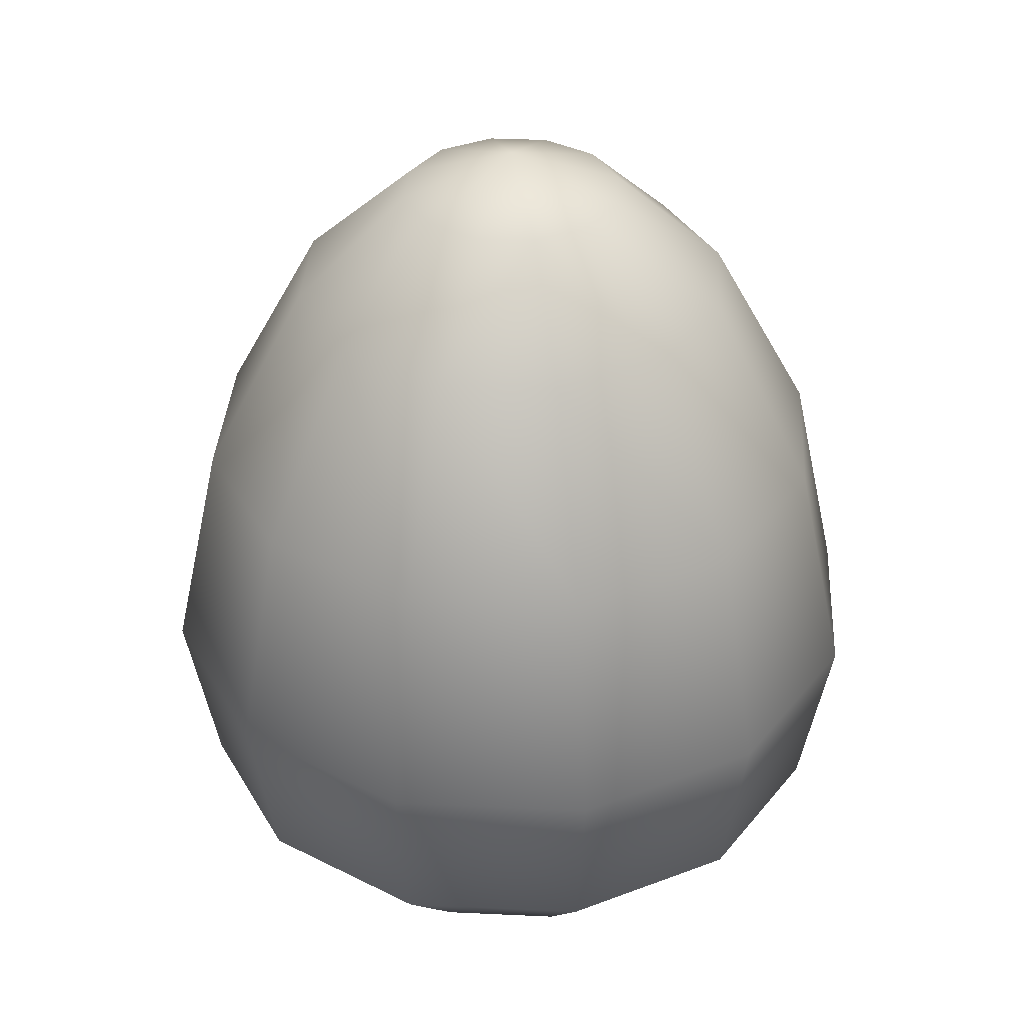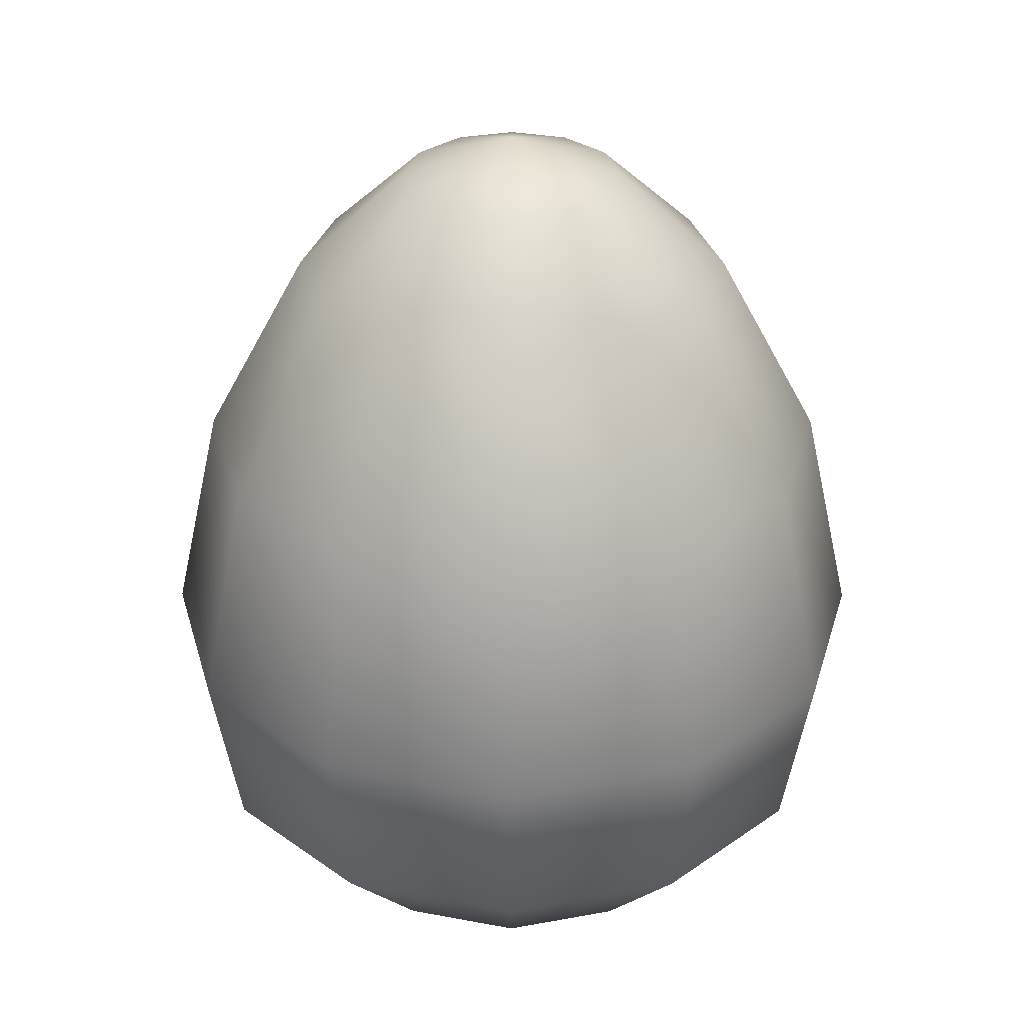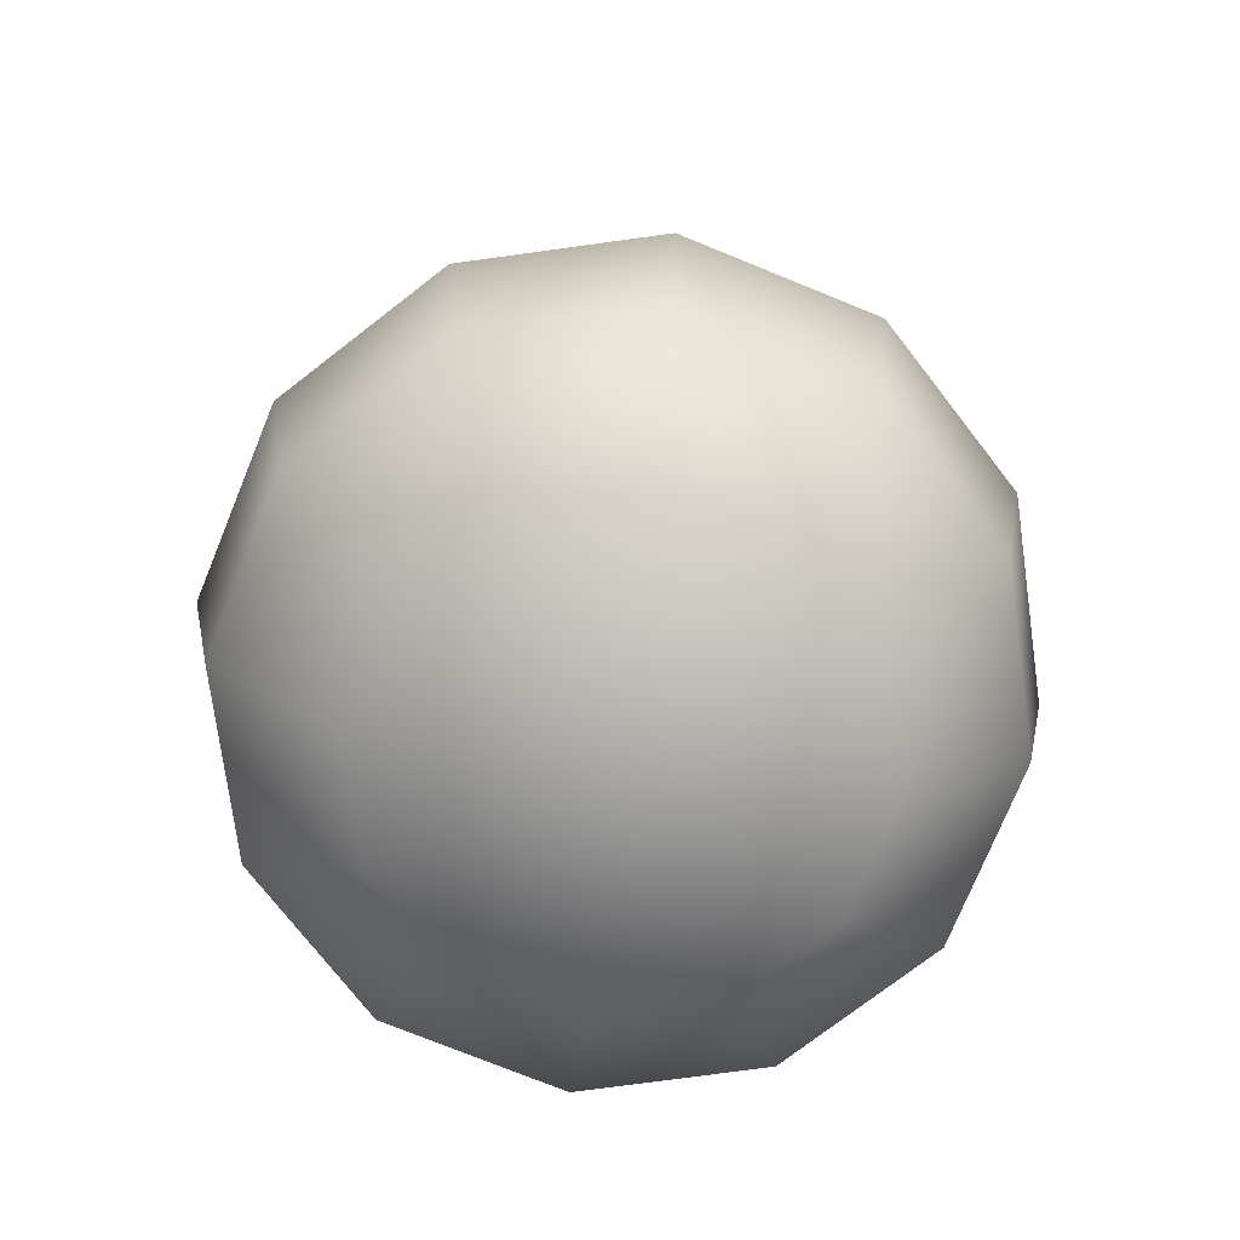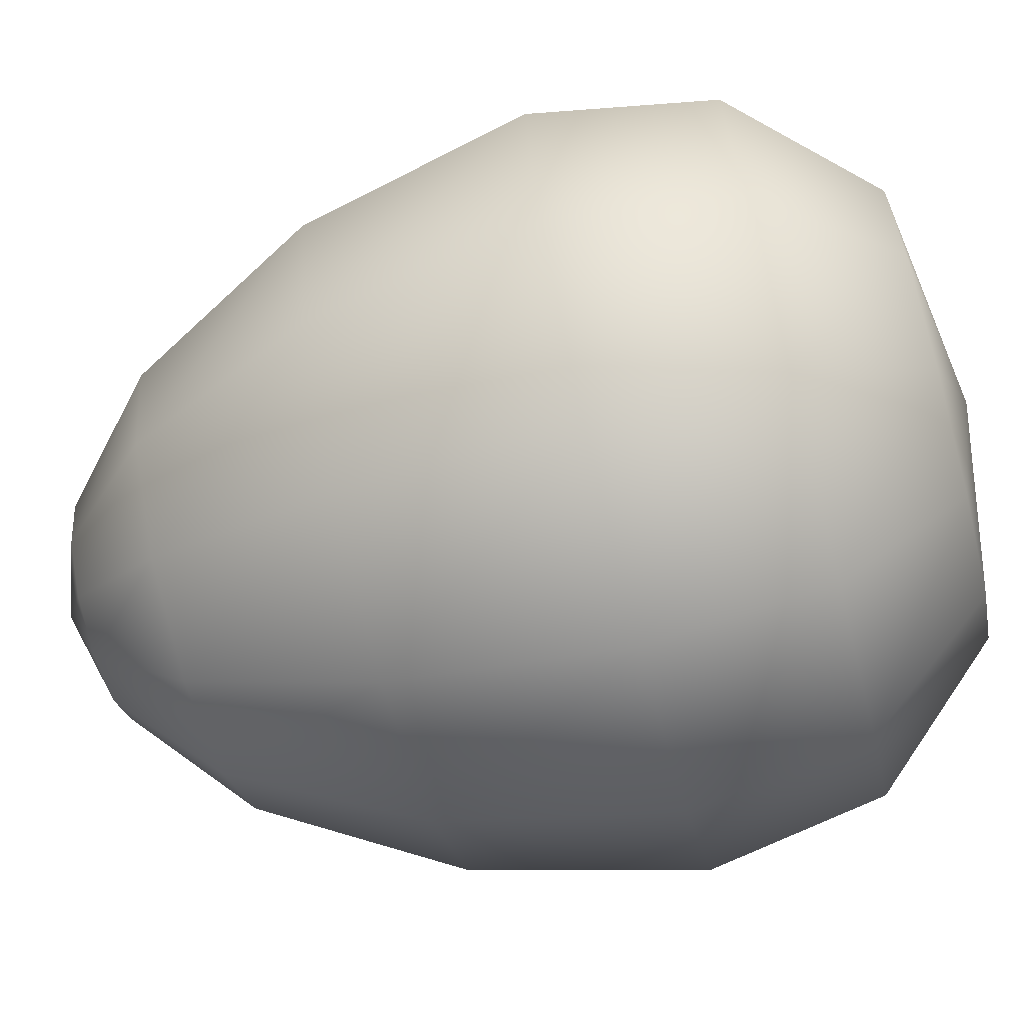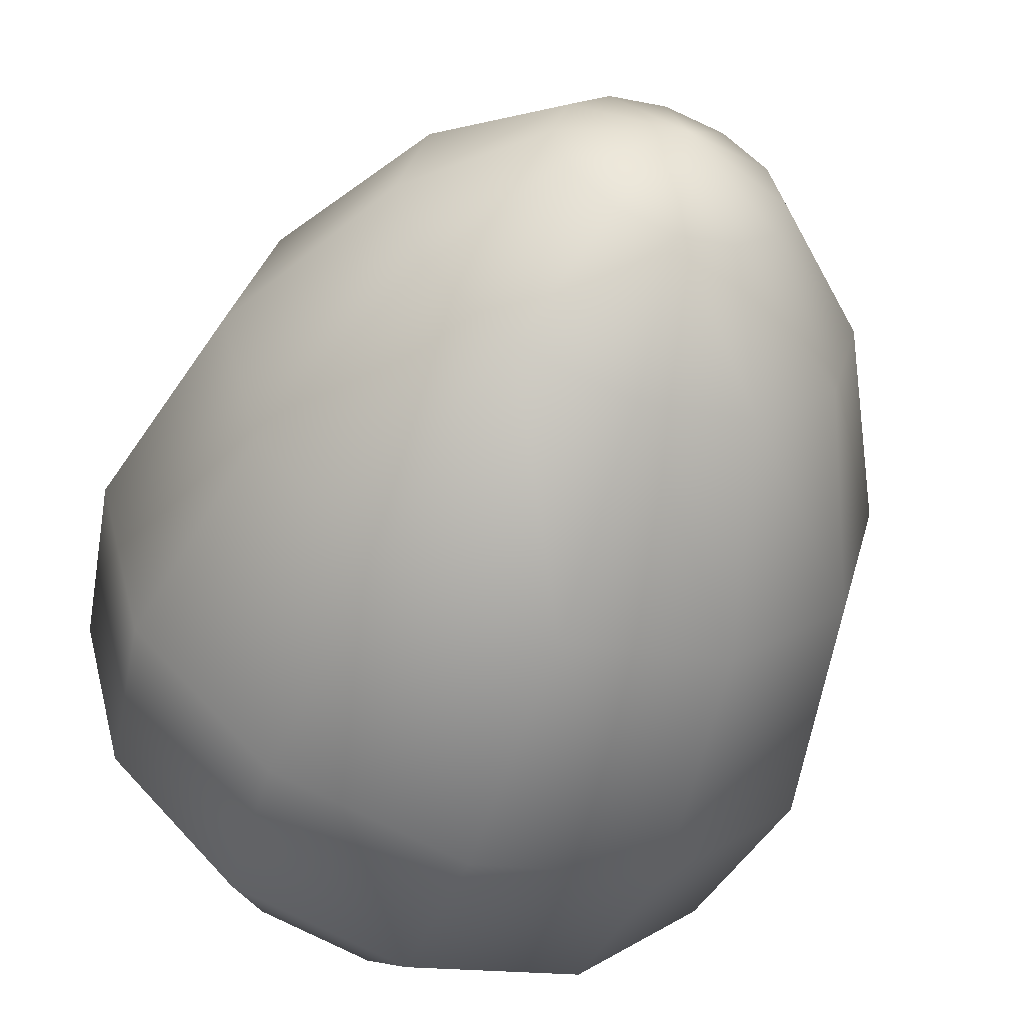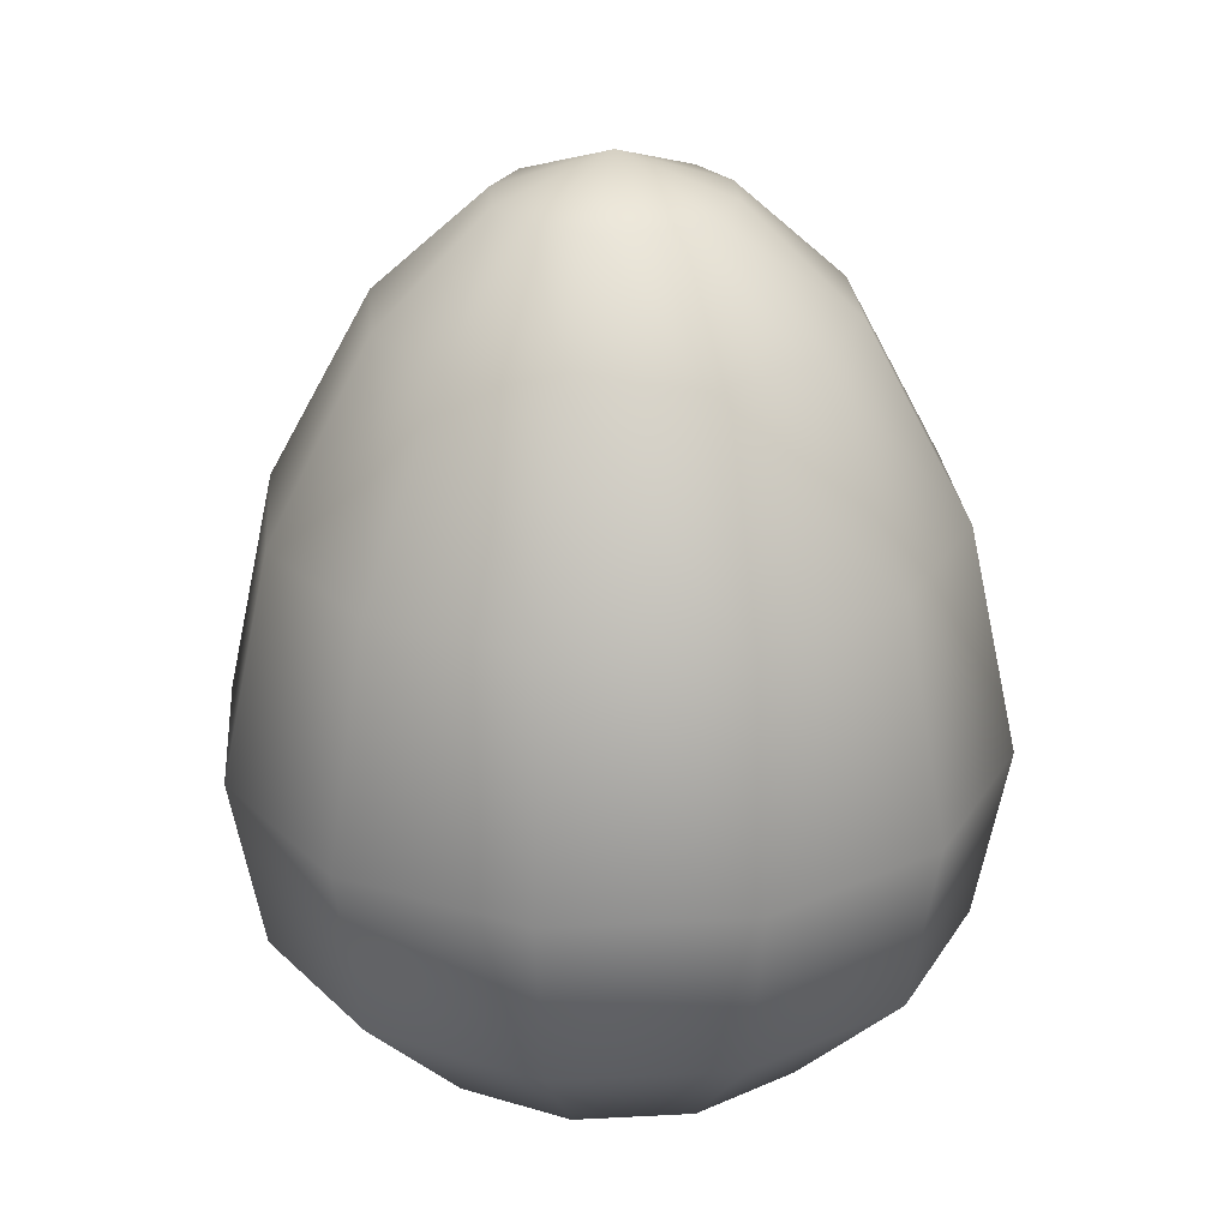
<metadata>
{"format":"obj","ext":"obj","renderer":"f3d","projection":"perspective","resolution":1024,"background":"white","views":[{"elev":35.8,"azim":168.5,"up":"+Y"},{"elev":31.0,"azim":150.2,"up":"+Y"},{"elev":-74.3,"azim":172.8,"up":"+Y"},{"elev":-68.4,"azim":-75.5,"up":"+Z"},{"elev":-52.5,"azim":159.8,"up":"+Z"},{"elev":26.0,"azim":-19.7,"up":"+Y"}]}
</metadata>
<code>
g
v  -6e-06 0.4464 -0.2557
v  -6e-06 0.5948 -0.175
v  0.0875 0.5948 -0.1516
v  -6e-06 0.6746 -0.0875
v  0.04375 0.6746 -0.07578
v  -6e-06 0.7058 6e-06
v  0.07578 0.6746 -0.04375
v  0.0875 0.6746 6e-06
v  0.1516 0.5948 -0.0875
v  0.175 0.5948 6e-06
v  0.2215 0.4464 -0.1279
v  0.2557 0.4464 6e-06
v  0.2557 0.269 -0.1476
v  0.2953 0.269 6e-06
v  0.2343 0.1314 -0.1353
v  0.2706 0.1314 6e-06
v  0.1516 0.03072 -0.0875
v  0.175 0.03072 6e-06
v  -6e-06 0.004248 6e-06
v  0.1516 0.03072 0.0875
v  0.0875 0.03072 0.1516
v  0.1353 0.1314 0.2343
v  -6e-06 0.1314 0.2706
v  -6e-06 0.269 0.2953
v  -0.1476 0.269 0.2557
v  -0.1279 0.4464 0.2215
v  -0.2215 0.4464 0.1279
v  -0.1516 0.5948 0.0875
v  -0.175 0.5948 6e-06
v  -0.0875 0.6746 6e-06
v  -0.07578 0.6746 -0.04375
v  -0.04375 0.6746 -0.07578
v  -0.0875 0.5948 -0.1516
v  -0.1279 0.4464 -0.2215
v  -0.1476 0.269 -0.2557
v  -6e-06 0.269 -0.2953
v  -0.1353 0.1314 -0.2343
v  -6e-06 0.1314 -0.2706
v  -0.0875 0.03072 -0.1516
v  -6e-06 0.03072 -0.175
v  0.0875 0.03072 -0.1516
v  -0.1279 0.4464 -0.2215
v  -0.1476 0.269 -0.2557
v  -0.2557 0.269 -0.1476
v  -0.2343 0.1314 -0.1353
v  -0.2706 0.1314 6e-06
v  -0.175 0.03072 6e-06
v  -0.1516 0.03072 0.0875
v  -6e-06 0.004248 6e-06
v  -0.0875 0.03072 0.1516
v  -6e-06 0.03072 0.175
v  -0.1353 0.1314 0.2343
v  -6e-06 0.1314 0.2706
v  -0.1476 0.269 0.2557
v  0.1516 0.03072 0.0875
v  0.175 0.03072 6e-06
v  0.2343 0.1314 0.1353
v  0.2706 0.1314 6e-06
v  0.2557 0.269 0.1476
v  0.2953 0.269 6e-06
v  0.2215 0.4464 0.1279
v  0.2557 0.4464 6e-06
v  0.1516 0.5948 0.0875
v  0.175 0.5948 6e-06
v  0.07578 0.6746 0.04375
v  0.0875 0.6746 6e-06
v  -6e-06 0.7058 6e-06
v  -6e-06 0.7058 6e-06
v  -0.0875 0.6746 6e-06
v  -0.07578 0.6746 0.04375
v  -0.1516 0.5948 0.0875
v  -0.0875 0.5948 0.1516
v  -0.1279 0.4464 0.2215
v  -6e-06 0.4464 0.2557
v  -6e-06 0.269 0.2953
v  0.1476 0.269 0.2557
v  0.1353 0.1314 0.2343
v  0.2343 0.1314 0.1353
v  0.1516 0.03072 0.0875
v  0.04375 0.6746 -0.07578
v  0.07578 0.6746 -0.04375
v  0.0875 0.5948 -0.1516
v  0.1516 0.5948 -0.0875
v  0.1279 0.4464 -0.2215
v  0.2215 0.4464 -0.1279
v  0.1476 0.269 -0.2557
v  0.2557 0.269 -0.1476
v  0.1353 0.1314 -0.2343
v  0.2343 0.1314 -0.1353
v  0.0875 0.03072 -0.1516
v  0.07578 0.6746 0.04375
v  -6e-06 0.7058 6e-06
v  0.04375 0.6746 0.07578
v  0.1516 0.5948 0.0875
v  0.0875 0.5948 0.1516
v  0.2215 0.4464 0.1279
v  0.1279 0.4464 0.2215
v  0.2557 0.269 0.1476
v  0.1476 0.269 0.2557
v  0.2343 0.1314 0.1353
v  -0.0875 0.03072 0.1516
v  -0.1353 0.1314 0.2343
v  -0.2343 0.1314 0.1353
v  -0.2557 0.269 0.1476
v  -0.2953 0.269 6e-06
v  -0.2557 0.4464 6e-06
v  -0.2215 0.4464 -0.1279
v  -0.1516 0.5948 -0.0875
v  -0.0875 0.5948 -0.1516
v  -0.04375 0.6746 -0.07578
v  0.0875 0.03072 -0.1516
v  -6e-06 0.03072 -0.175
v  0.1353 0.1314 -0.2343
v  -6e-06 0.1314 -0.2706
v  0.1476 0.269 -0.2557
v  -6e-06 0.269 -0.2953
v  0.1279 0.4464 -0.2215
v  -6e-06 0.4464 -0.2557
v  0.0875 0.5948 -0.1516
v  -0.0875 0.5948 -0.1516
v  -0.1279 0.4464 -0.2215
v  -0.2215 0.4464 -0.1279
v  -0.2557 0.269 -0.1476
v  -0.2953 0.269 6e-06
v  -0.2706 0.1314 6e-06
v  -0.2343 0.1314 0.1353
v  -0.1516 0.03072 0.0875
v  -0.0875 0.03072 0.1516
v  -0.1353 0.1314 0.2343
v  -0.1476 0.269 0.2557
v  -0.2557 0.269 0.1476
v  -0.2215 0.4464 0.1279
v  -0.2557 0.4464 6e-06
v  -0.175 0.5948 6e-06
v  -0.1516 0.5948 -0.0875
v  -0.07578 0.6746 -0.04375
v  -0.04375 0.6746 -0.07578
v  0.04375 0.6746 0.07578
v  -6e-06 0.7058 6e-06
v  -6e-06 0.6746 0.0875
v  0.0875 0.5948 0.1516
v  -6e-06 0.5948 0.175
v  0.1279 0.4464 0.2215
v  -6e-06 0.4464 0.2557
v  0.1476 0.269 0.2557
v  -0.0875 0.5948 0.1516
v  -6e-06 0.4464 0.2557
v  -6e-06 0.5948 0.175
v  -0.04375 0.6746 0.07578
v  -6e-06 0.6746 0.0875
v  -6e-06 0.7058 6e-06
v  -0.1476 0.269 -0.2557
v  -0.1353 0.1314 -0.2343
v  -0.2343 0.1314 -0.1353
v  -0.1516 0.03072 -0.0875
v  -0.175 0.03072 6e-06
v  -6e-06 0.004248 6e-06
v  -6e-06 0.004248 6e-06
v  -0.1516 0.03072 -0.0875
v  -0.0875 0.03072 -0.1516
v  -0.1353 0.1314 -0.2343
v  0.0875 0.03072 0.1516
v  -6e-06 0.03072 0.175
v  -6e-06 0.1314 0.2706
v  -6e-06 0.7058 6e-06
v  -0.07578 0.6746 0.04375
v  -0.04375 0.6746 0.07578
v  -0.0875 0.5948 0.1516
g rdmobj00
f 1 2 3
f 4 3 2
f 3 4 5
f 6 5 4
f 5 6 7
f 8 7 6
f 7 8 9
f 10 9 8
f 9 10 11
f 12 11 10
f 11 12 13
f 14 13 12
f 13 14 15
f 16 15 14
f 15 16 17
f 18 17 16
f 17 18 19
f 20 19 18
f 19 20 21
f 22 21 20
f 21 22 23
f 24 23 22
f 23 24 25
f 26 25 24
f 25 26 27
f 28 27 26
f 27 28 29
f 30 29 28
f 29 30 31
f 6 31 30
f 31 6 32
f 4 32 6
f 32 4 33
f 2 33 4
f 33 2 34
f 1 34 2
f 34 1 35
f 36 35 1
f 35 36 37
f 38 37 36
f 37 38 39
f 40 39 38
f 39 40 19
f 41 19 40
f 19 41 17
f 15 17 41
f 42 43 44
f 45 44 43
f 44 45 46
f 47 46 45
f 46 47 48
f 49 48 47
f 48 49 50
f 51 50 49
f 50 51 52
f 53 52 51
f 52 53 54
f 55 56 57
f 58 57 56
f 57 58 59
f 60 59 58
f 59 60 61
f 62 61 60
f 61 62 63
f 64 63 62
f 63 64 65
f 66 65 64
f 65 66 67
f 68 69 70
f 71 70 69
f 70 71 72
f 73 72 71
f 72 73 74
f 75 74 73
f 74 75 76
f 77 76 75
f 76 77 78
f 79 78 77
f 80 81 82
f 83 82 81
f 82 83 84
f 85 84 83
f 84 85 86
f 87 86 85
f 86 87 88
f 89 88 87
f 88 89 90
f 91 92 91
f 93 91 92
f 91 93 94
f 95 94 93
f 94 95 96
f 97 96 95
f 96 97 98
f 99 98 97
f 98 99 100
f 101 102 103
f 104 103 102
f 103 104 105
f 106 105 104
f 105 106 107
f 108 107 106
f 107 108 109
f 110 109 108
f 111 112 113
f 114 113 112
f 113 114 115
f 116 115 114
f 115 116 117
f 118 117 116
f 117 118 119
f 120 121 122
f 123 122 121
f 122 123 124
f 125 124 123
f 124 125 126
f 127 126 125
f 126 127 128
f 129 130 131
f 132 131 130
f 131 132 133
f 134 133 132
f 133 134 135
f 136 135 134
f 135 136 137
f 138 139 138
f 140 138 139
f 138 140 141
f 142 141 140
f 141 142 143
f 144 143 142
f 143 144 145
f 146 147 146
f 148 146 147
f 146 148 149
f 150 149 148
f 149 150 151
f 152 153 154
f 155 154 153
f 154 155 156
f 157 156 155
f 158 159 160
f 161 160 159
f 158 162 163
f 164 163 162
f 165 166 167
f 168 167 166
g

</code>
